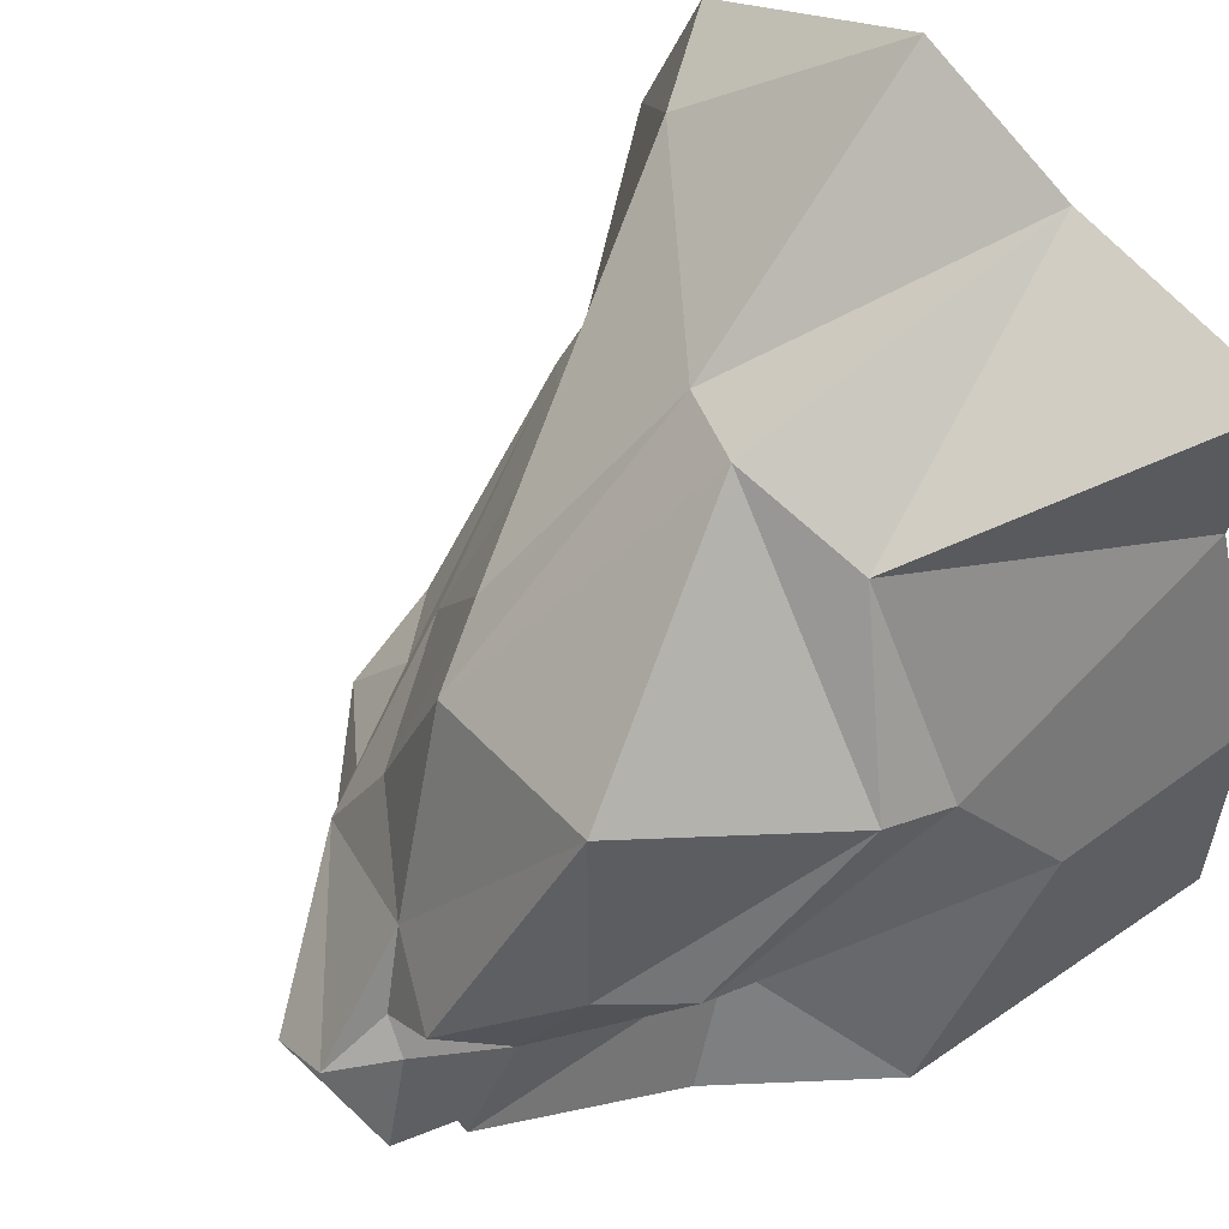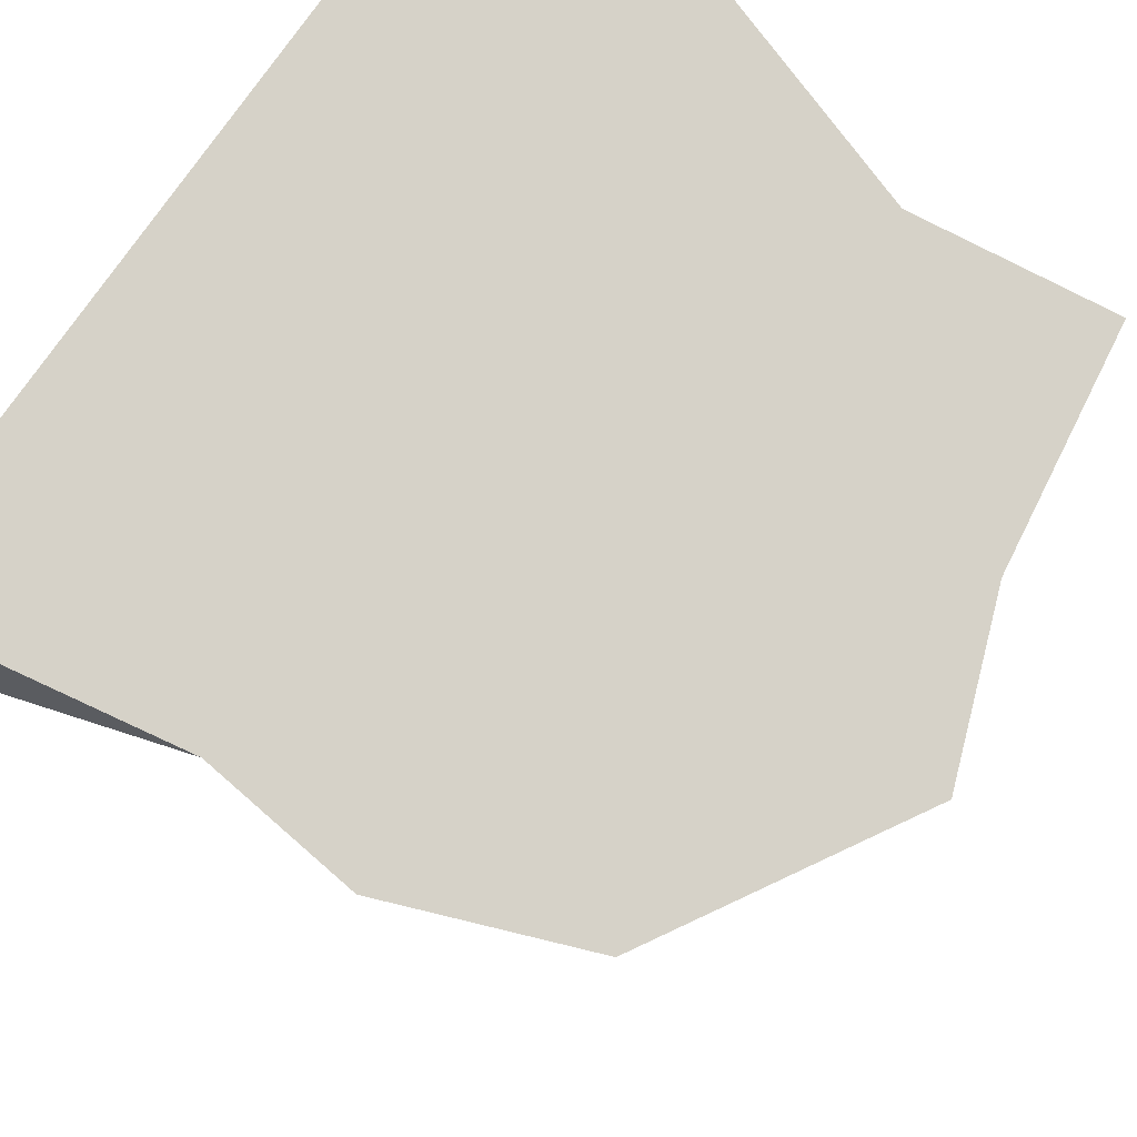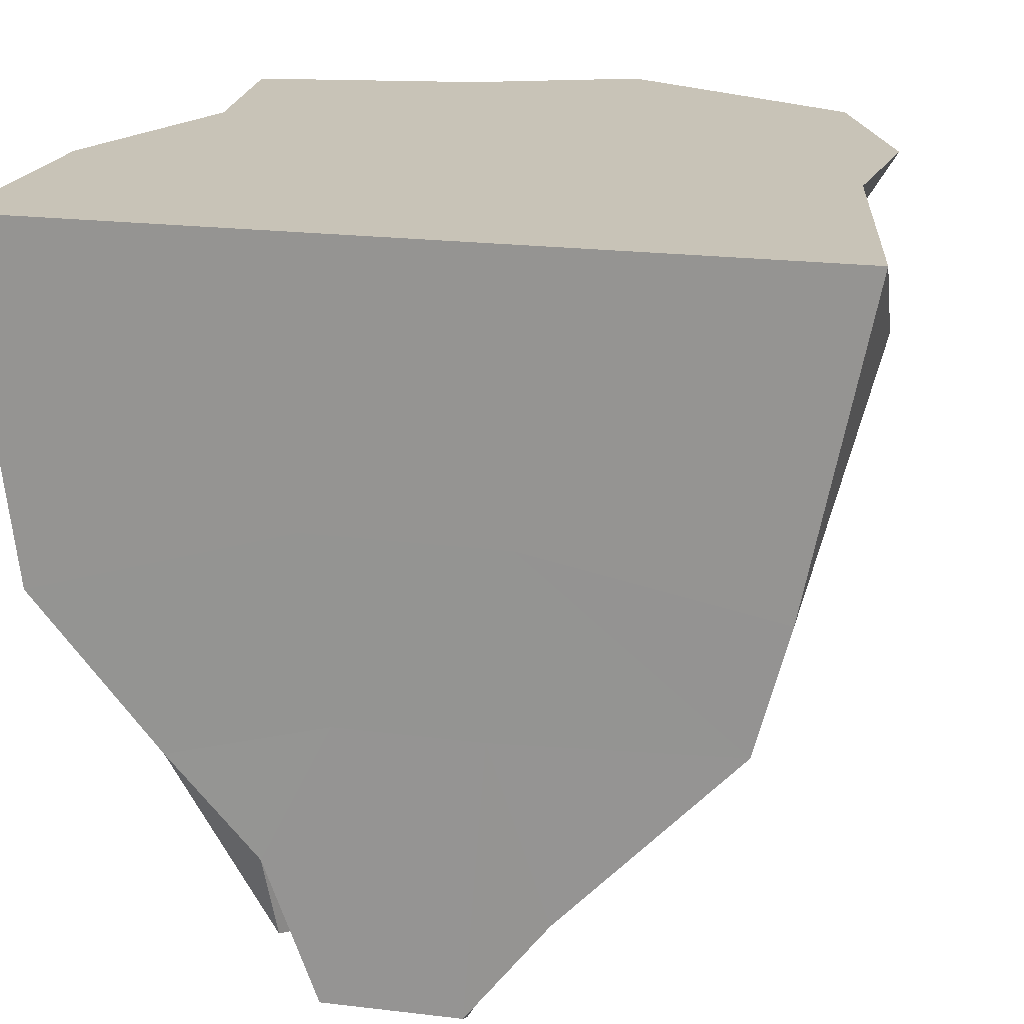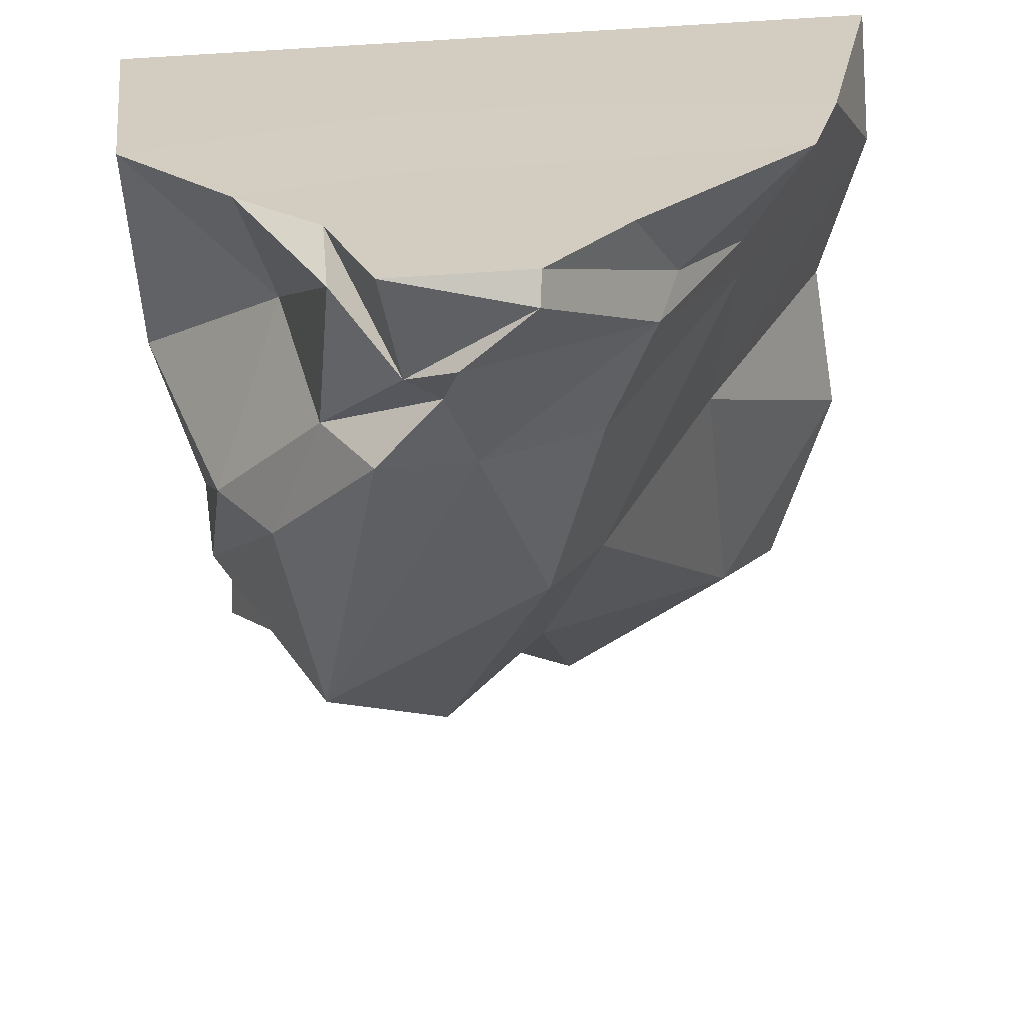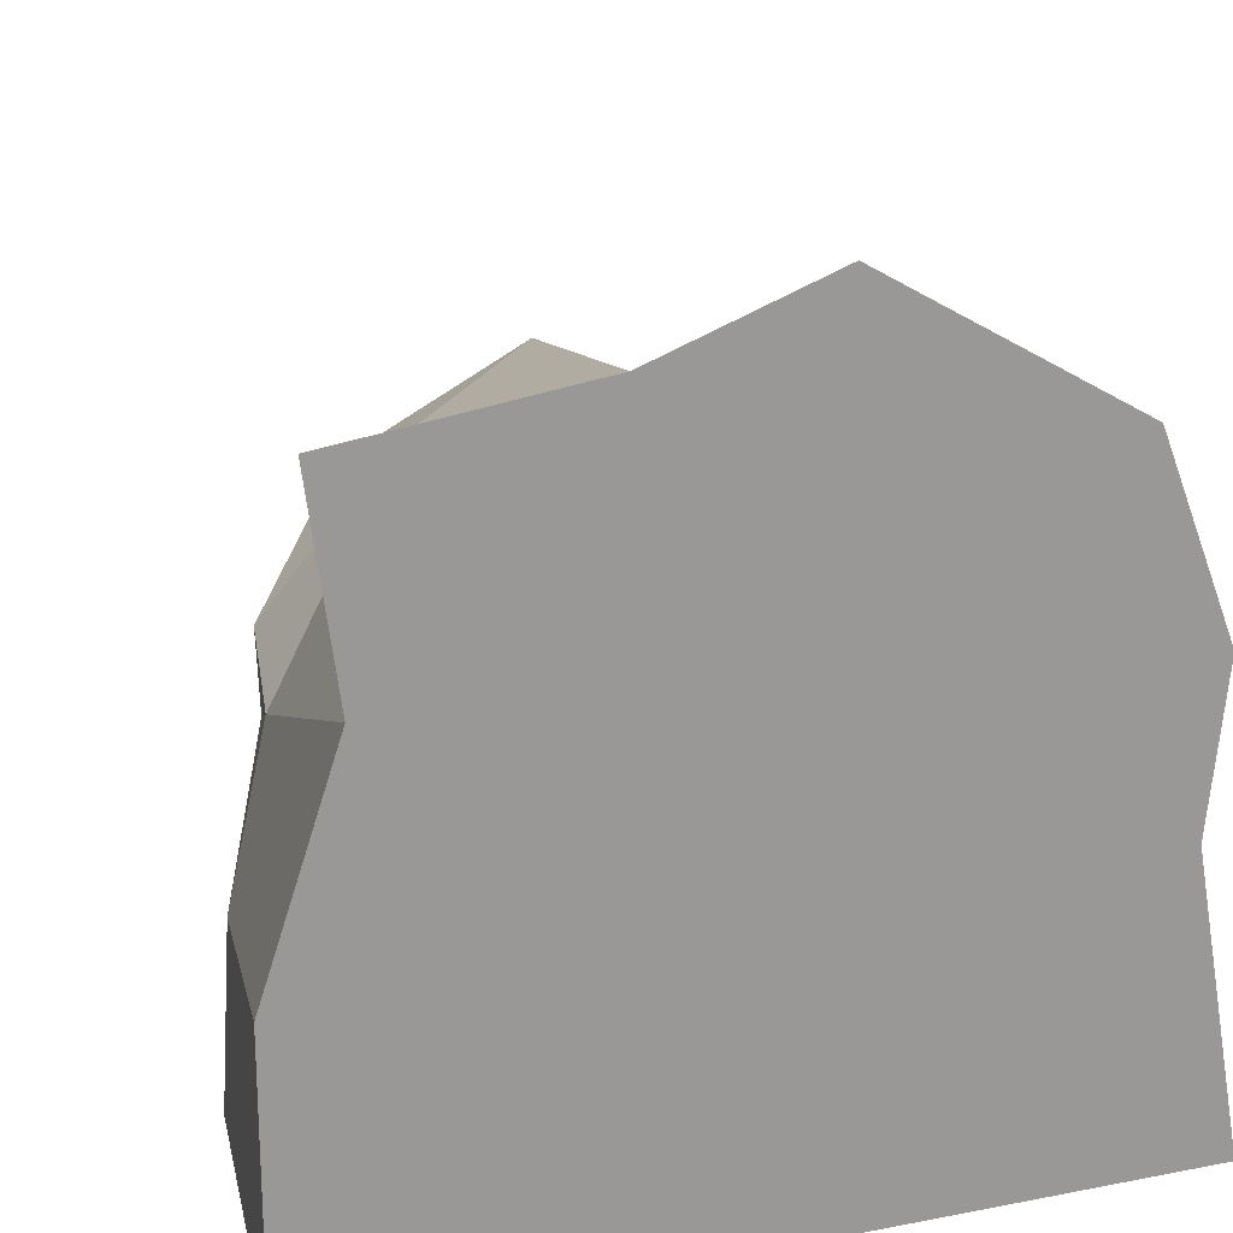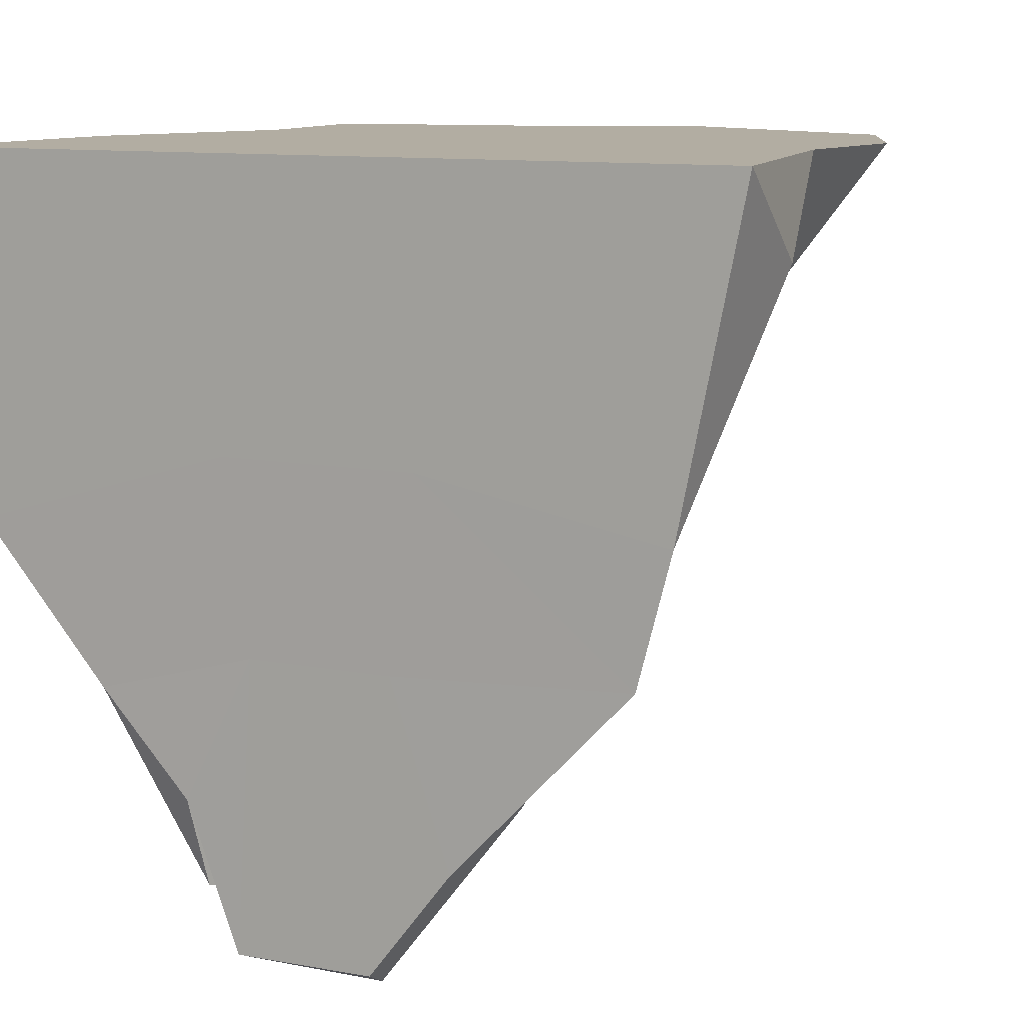
<metadata>
{"format":"obj","ext":"obj","renderer":"f3d","projection":"perspective","resolution":1024,"background":"white","views":[{"elev":56.4,"azim":47.0,"up":"+Z"},{"elev":77.9,"azim":-55.0,"up":"+Y"},{"elev":19.6,"azim":-166.3,"up":"+Y"},{"elev":-64.4,"azim":-176.5,"up":"+Y"},{"elev":20.6,"azim":160.7,"up":"+Z"},{"elev":10.6,"azim":-153.9,"up":"+Y"}]}
</metadata>
<code>
o Cube.006
v -0.3072 -0.8007 -0.1364
v -0.7929 0.5954 0.9011
v -0.3905 -0.958 -0.688
v -1.066 0.5954 -0.688
v 0.468 -0.9083 0.03194
v 0.8168 0.5954 1.011
v 0.2865 -0.875 -0.688
v 0.9338 0.5954 -0.688
v -0.4885 -0.7545 -0.4927
v -0.4373 -0.868 -0.4157
v -0.2901 -0.525 0.2991
v -0.6368 0.3403 0.8553
v -0.9775 0.5954 0.4314
v -0.9357 0.5954 0.0361
v -0.9088 -0.1862 -0.688
v -0.8263 -0.498 -0.6865
v 0.1557 -1.226 -0.688
v -0.1876 -1.222 -0.688
v -0.3995 0.5954 -0.688
v 0.2672 0.5954 -0.688
v 0.8258 -0.2629 -0.688
v 0.5096 -0.6348 -0.6865
v 0.3256 -0.9837 -0.2694
v 0.27 -1.094 -0.6281
v 0.9338 0.5954 -0.0213
v 0.7522 0.5954 0.5224
v 0.4455 -0.1508 0.7773
v 0.7016 -0.3377 0.36
v -0.01956 -1.01 -0.166
v 0.2023 -1.128 -0.2154
v 0.2368 0.5954 1.096
v -0.1803 0.5954 1.255
v 0.2672 0.5954 -0.0213
v 0.2672 0.5954 0.6454
v -0.3995 0.5954 -0.0213
v -0.3995 0.5954 0.6454
v -0.1796 -1.259 -0.6157
v -0.003307 -1.273 -0.49
v 0.1231 -1.137 -0.4236
v 0.04215 -1.109 -0.3623
v 0.393 -0.8381 0.521
v -0.1558 -0.7513 0.2931
v 0.1463 -0.2328 0.9303
v -0.1203 -0.08247 0.7733
v 0.4461 -0.4825 -0.3829
v 0.609 -0.7287 -0.000695
v 0.8687 0.08171 -0.06492
v 0.7298 -0.1342 0.2512
v -0.2435 -0.5253 -0.6865
v 0.1112 -0.5253 -0.6865
v -0.3069 -0.07126 -0.688
v 0.1746 -0.07126 -0.688
v -0.6513 -0.3547 -0.3234
v -0.6548 -0.4548 -0.4477
v -0.5929 -0.01829 0.1429
v -1.052 0.383 -0.4083
f 56 4 15
f 20 21 52
f 26 27 48
f 32 12 44
f 23 30 40
f 13 32 36
f 34 6 26
f 36 31 34
f 20 25 8
f 33 26 25
f 19 33 20
f 35 34 33
f 4 35 19
f 14 36 35
f 10 29 1
f 40 29 38
f 18 9 3
f 37 10 9
f 17 37 18
f 39 38 37
f 7 39 17
f 39 23 40
f 42 1 29
f 44 11 42
f 5 41 30
f 41 29 30
f 28 43 41
f 43 42 41
f 27 31 43
f 31 44 43
f 46 5 23
f 48 28 46
f 22 24 7
f 45 23 24
f 21 45 22
f 47 46 45
f 8 47 21
f 25 48 47
f 50 7 17
f 52 22 50
f 3 49 18
f 49 17 18
f 16 51 49
f 51 50 49
f 15 19 51
f 19 52 51
f 9 16 3
f 54 15 16
f 1 53 10
f 10 54 9
f 11 55 53
f 53 56 54
f 12 13 55
f 55 14 56
f 56 14 4
f 20 8 21
f 26 6 27
f 32 2 12
f 23 5 30
f 13 2 32
f 34 31 6
f 36 32 31
f 20 33 25
f 33 34 26
f 19 35 33
f 35 36 34
f 4 14 35
f 14 13 36
f 10 38 29
f 40 30 29
f 18 37 9
f 37 38 10
f 17 39 37
f 39 40 38
f 7 24 39
f 39 24 23
f 42 11 1
f 44 12 11
f 5 28 41
f 41 42 29
f 28 27 43
f 43 44 42
f 27 6 31
f 31 32 44
f 46 28 5
f 48 27 28
f 22 45 24
f 45 46 23
f 21 47 45
f 47 48 46
f 8 25 47
f 25 26 48
f 50 22 7
f 52 21 22
f 3 16 49
f 49 50 17
f 16 15 51
f 51 52 50
f 15 4 19
f 19 20 52
f 9 54 16
f 54 56 15
f 1 11 53
f 10 53 54
f 11 12 55
f 53 55 56
f 12 2 13
f 55 13 14

</code>
